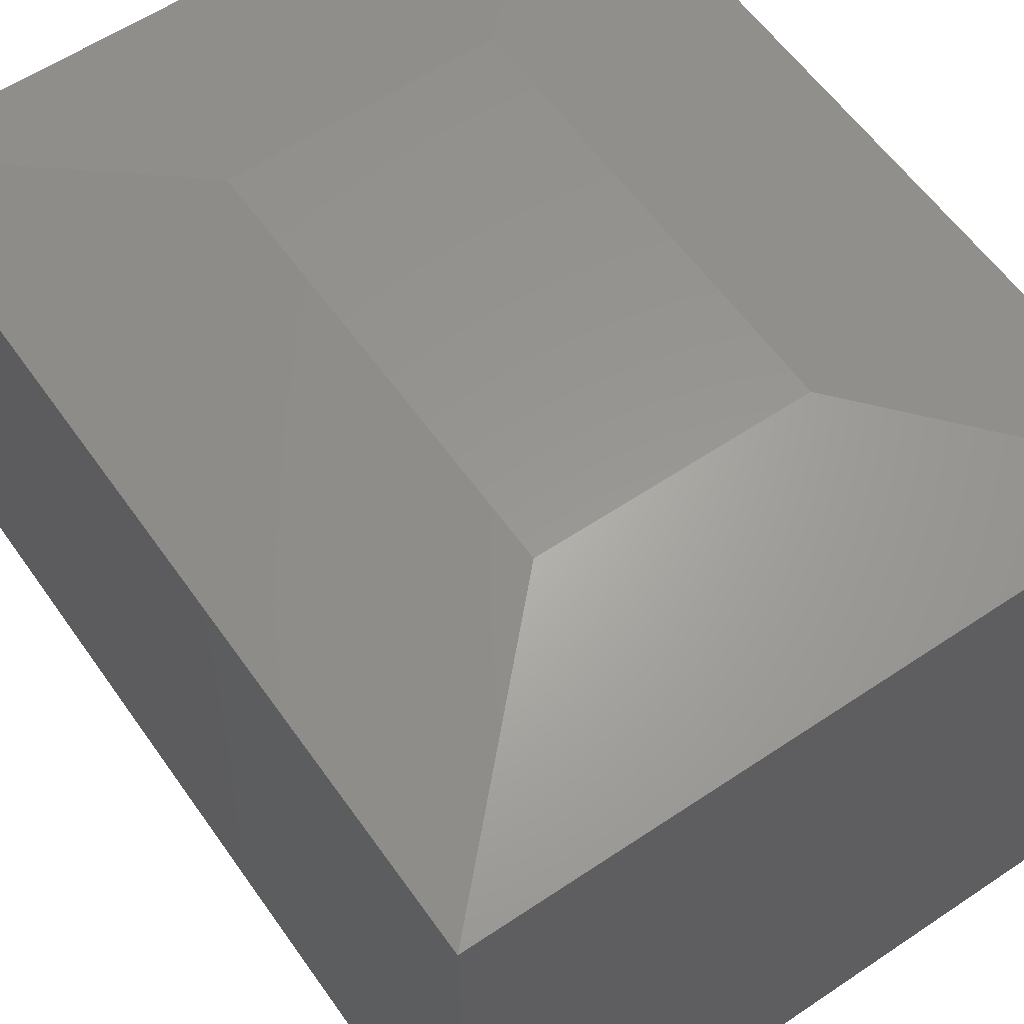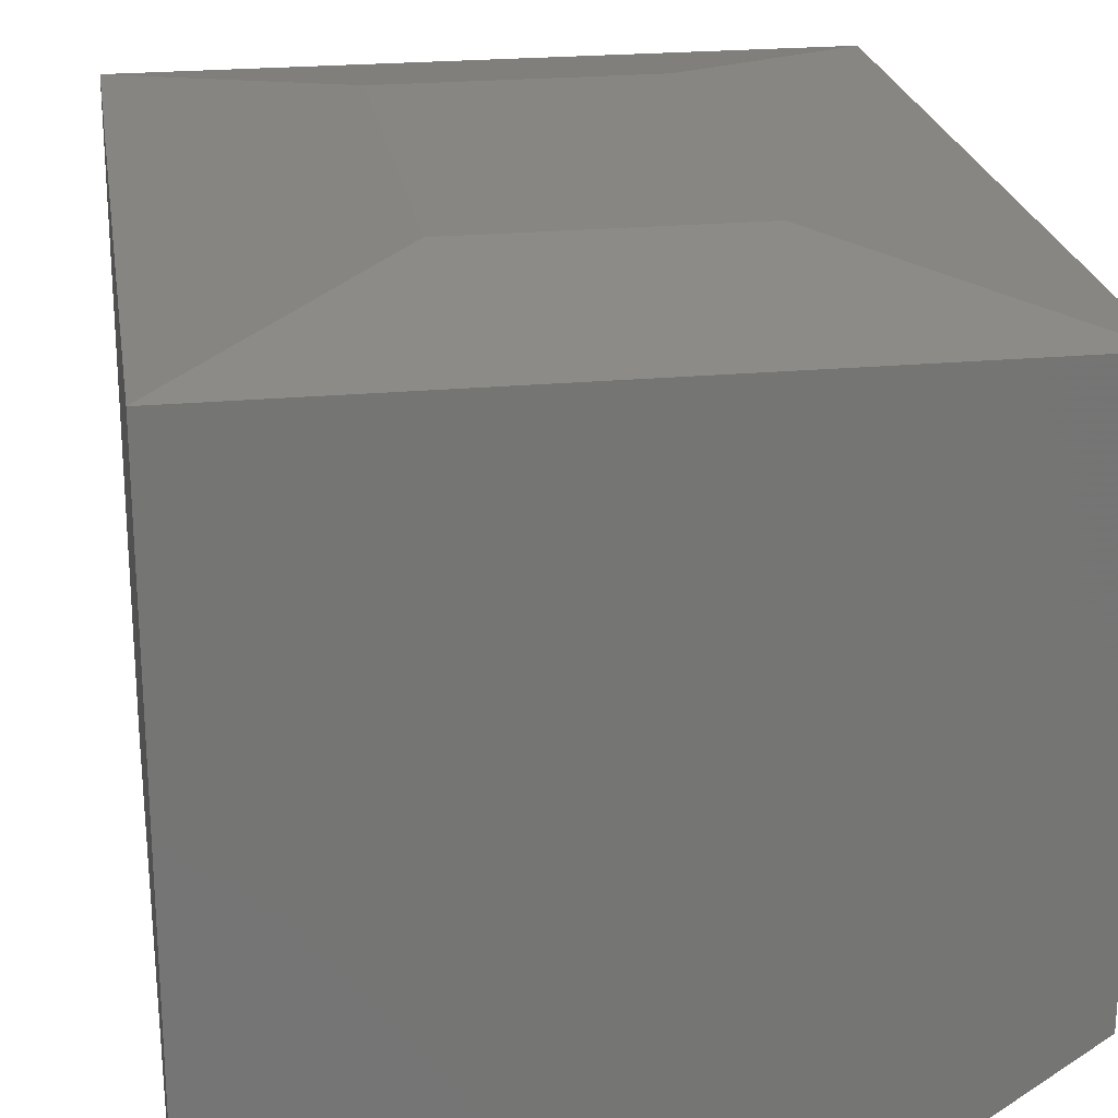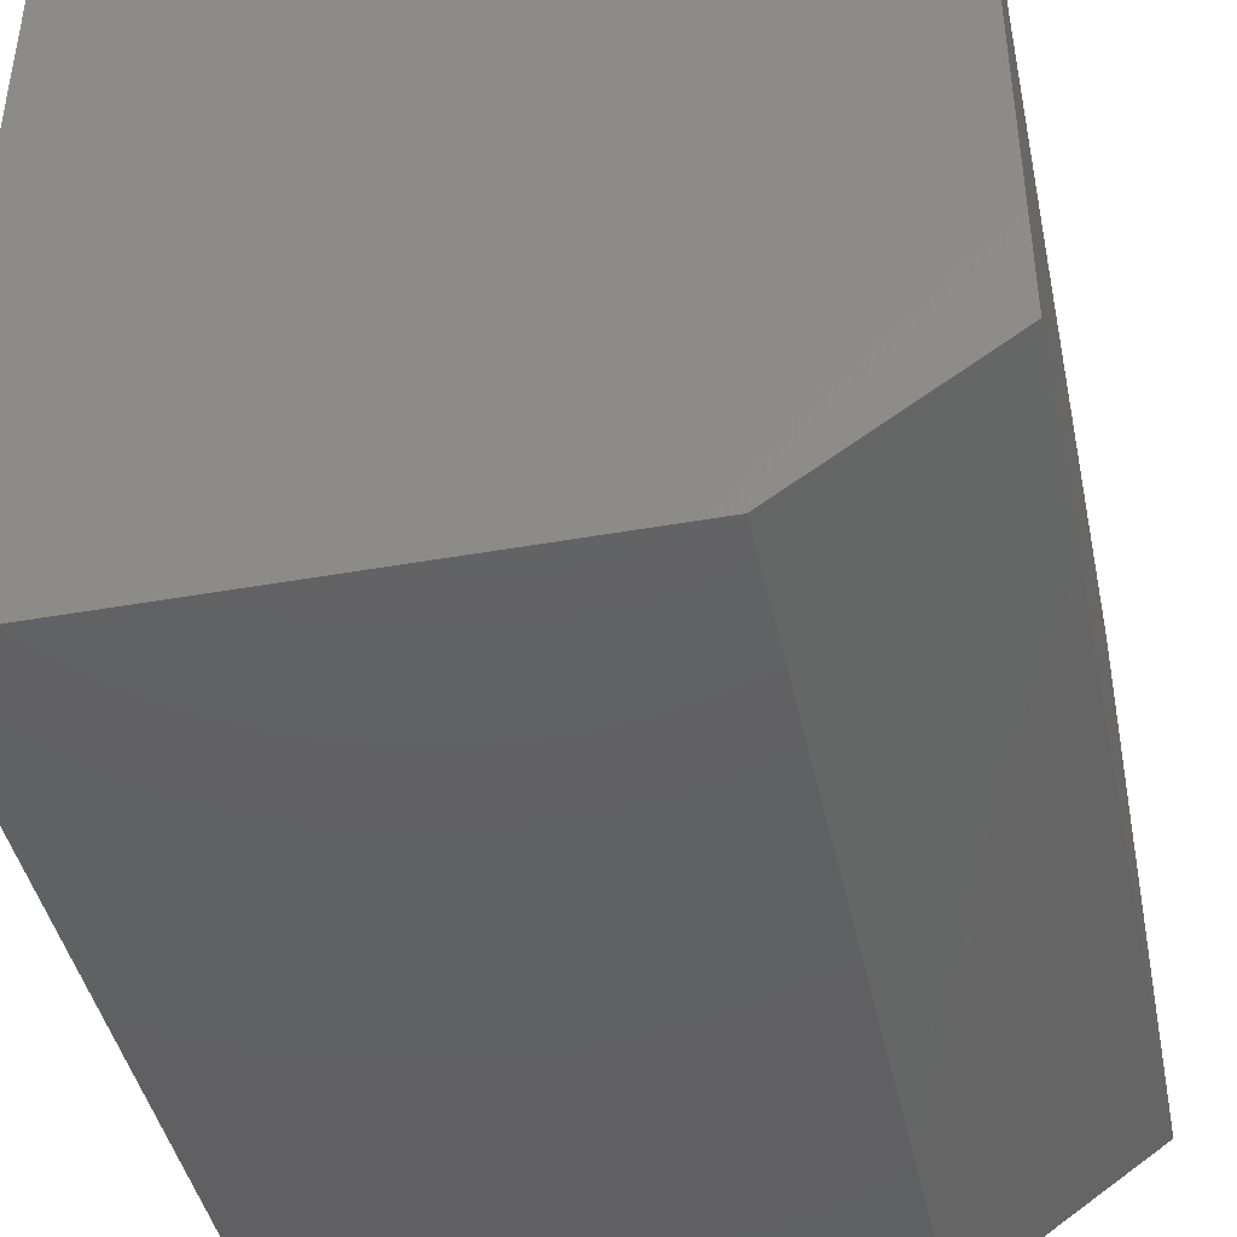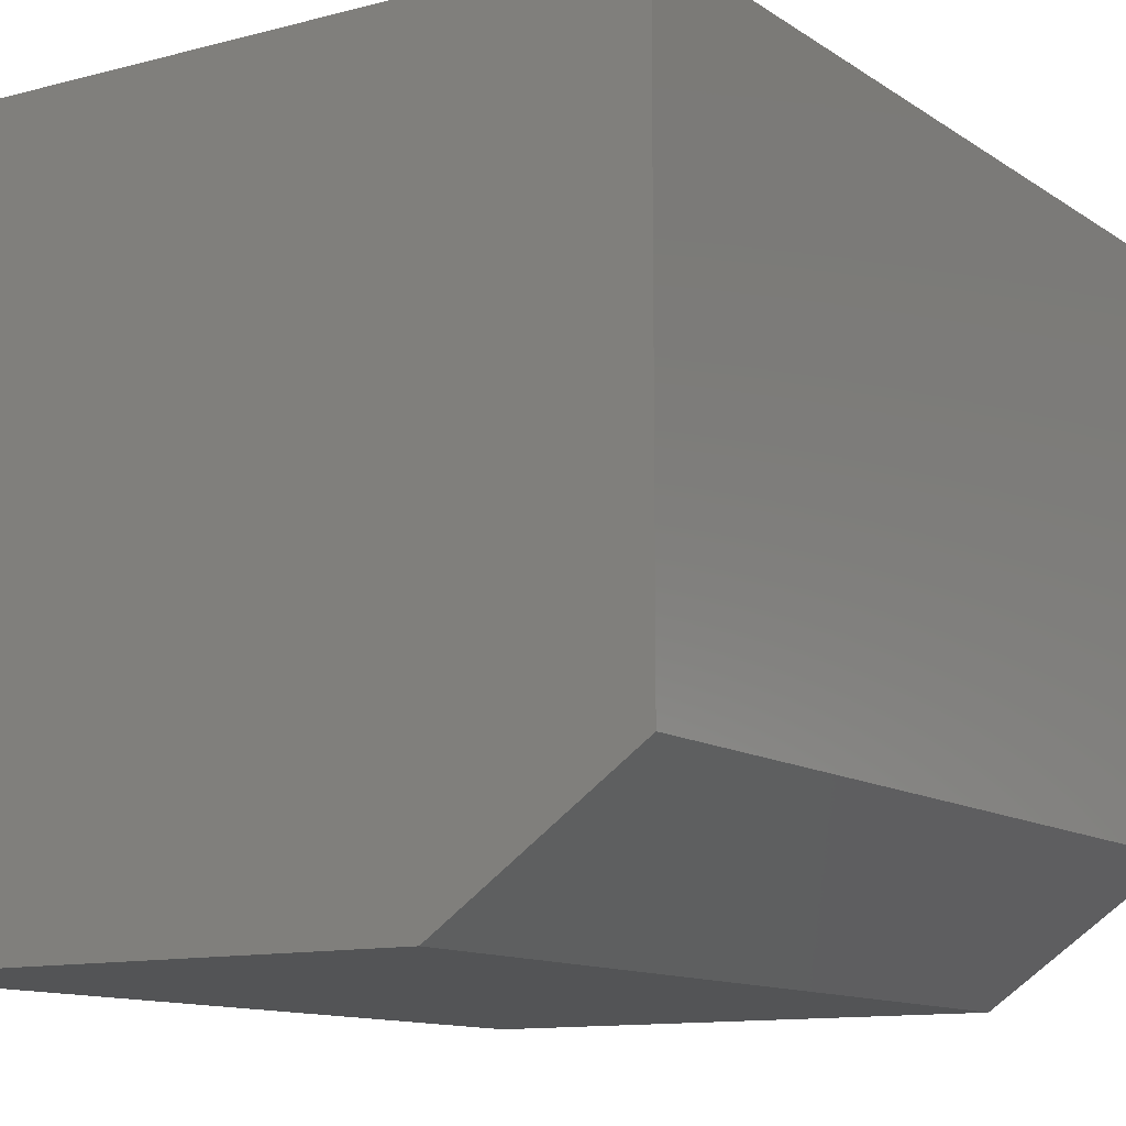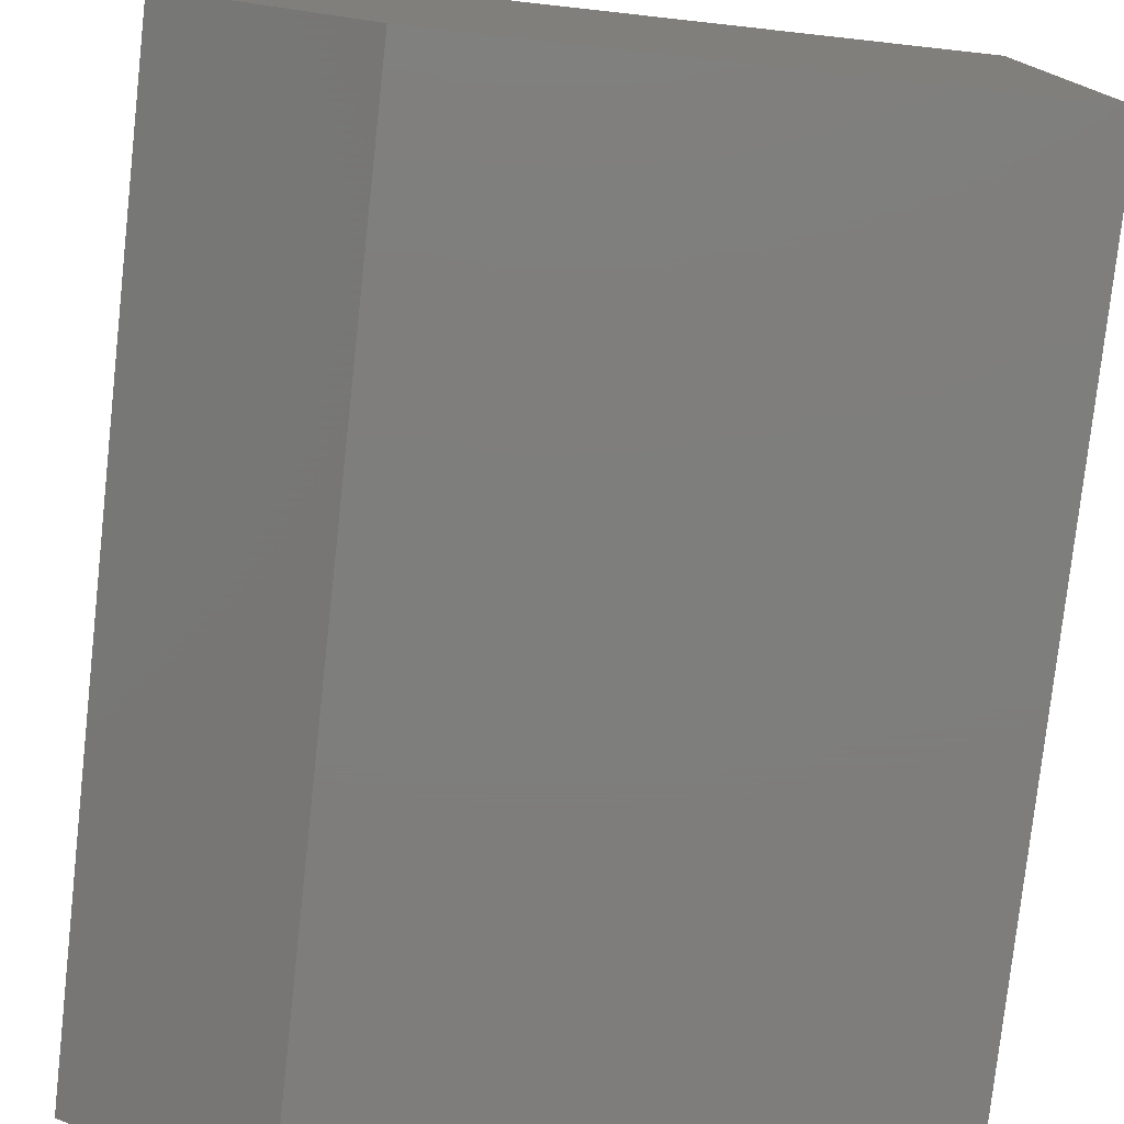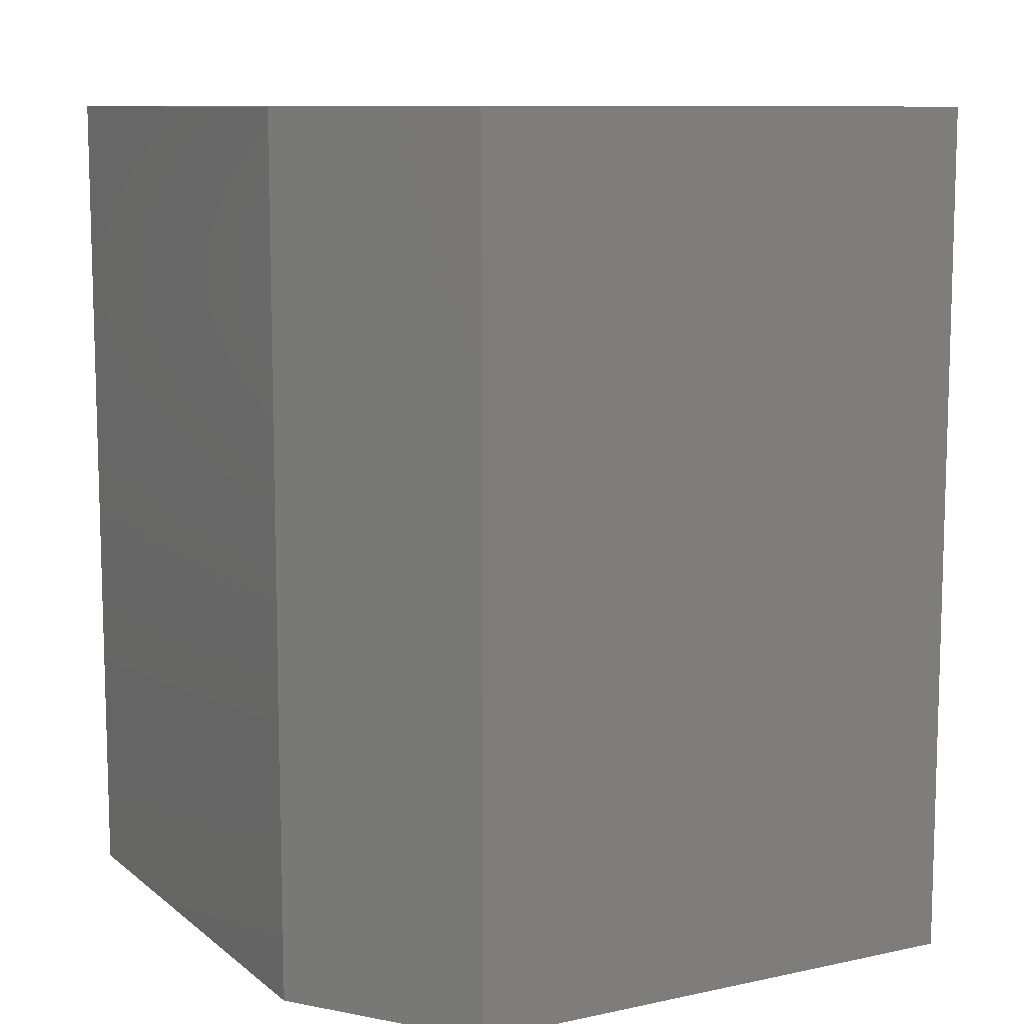
<metadata>
{"format":"stl","ext":"stl","renderer":"f3d","projection":"perspective","resolution":1024,"background":"white","views":[{"elev":58.6,"azim":145.2,"up":"+Y"},{"elev":23.1,"azim":-8.9,"up":"+Y"},{"elev":-43.2,"azim":11.9,"up":"+Y"},{"elev":-11.6,"azim":32.7,"up":"+Y"},{"elev":-77.7,"azim":173.7,"up":"+Y"},{"elev":9.9,"azim":61.3,"up":"+Z"}]}
</metadata>
<code>
# stl→obj: 14 verts, 24 faces
v 0.1562 0.5703 0.75
v -0.4453 0.5703 0.75
v 0.1562 0.1094 0.75
v -0.4453 0 0.75
v 0 0 0.75
v 0 0 0
v -0.4453 0 0
v 0.1562 0.1094 0
v -0.4453 0.5703 0
v 0.1562 0.5703 -5.551e-17
v -0.03125 0.6016 0.1875
v -0.2578 0.6016 0.1875
v -0.03125 0.6016 0.5625
v -0.2578 0.6016 0.5625
f 1 2 3
f 3 2 4
f 3 4 5
f 6 7 8
f 8 7 9
f 8 9 10
f 8 10 3
f 3 10 1
f 7 6 4
f 4 6 5
f 5 6 3
f 3 6 8
f 9 7 2
f 2 7 4
f 11 12 13
f 13 12 14
f 1 10 13
f 13 10 11
f 9 12 10
f 10 12 11
f 9 2 12
f 12 2 14
f 2 1 14
f 14 1 13

</code>
